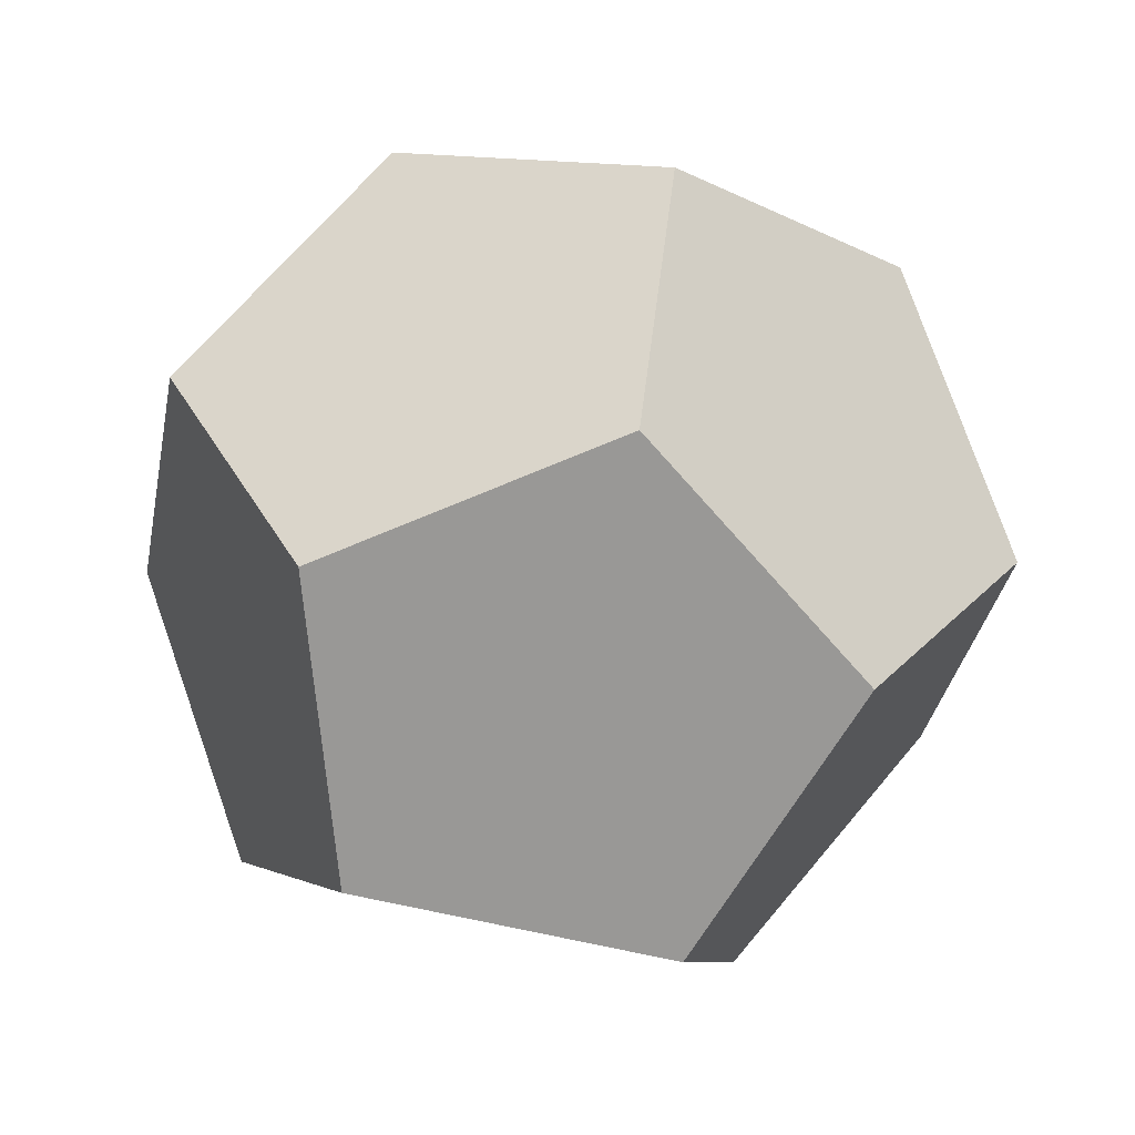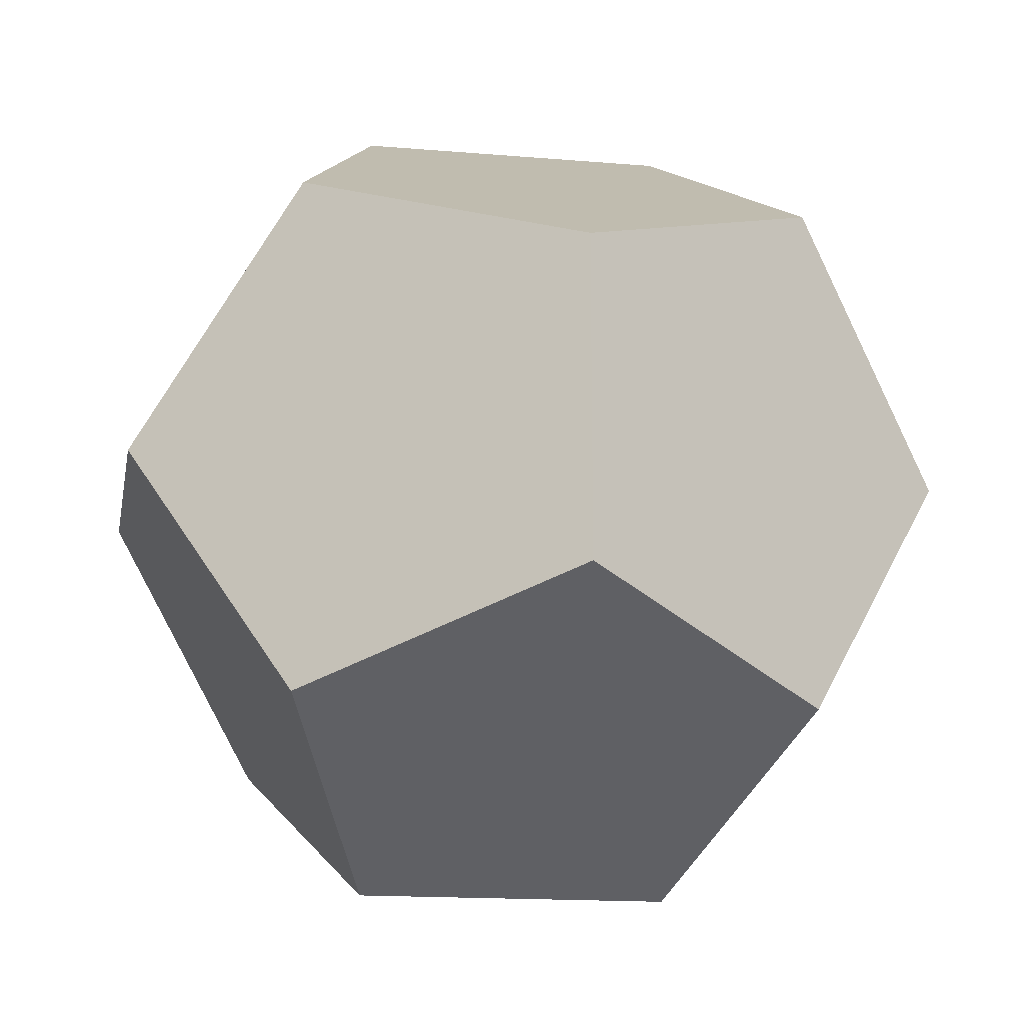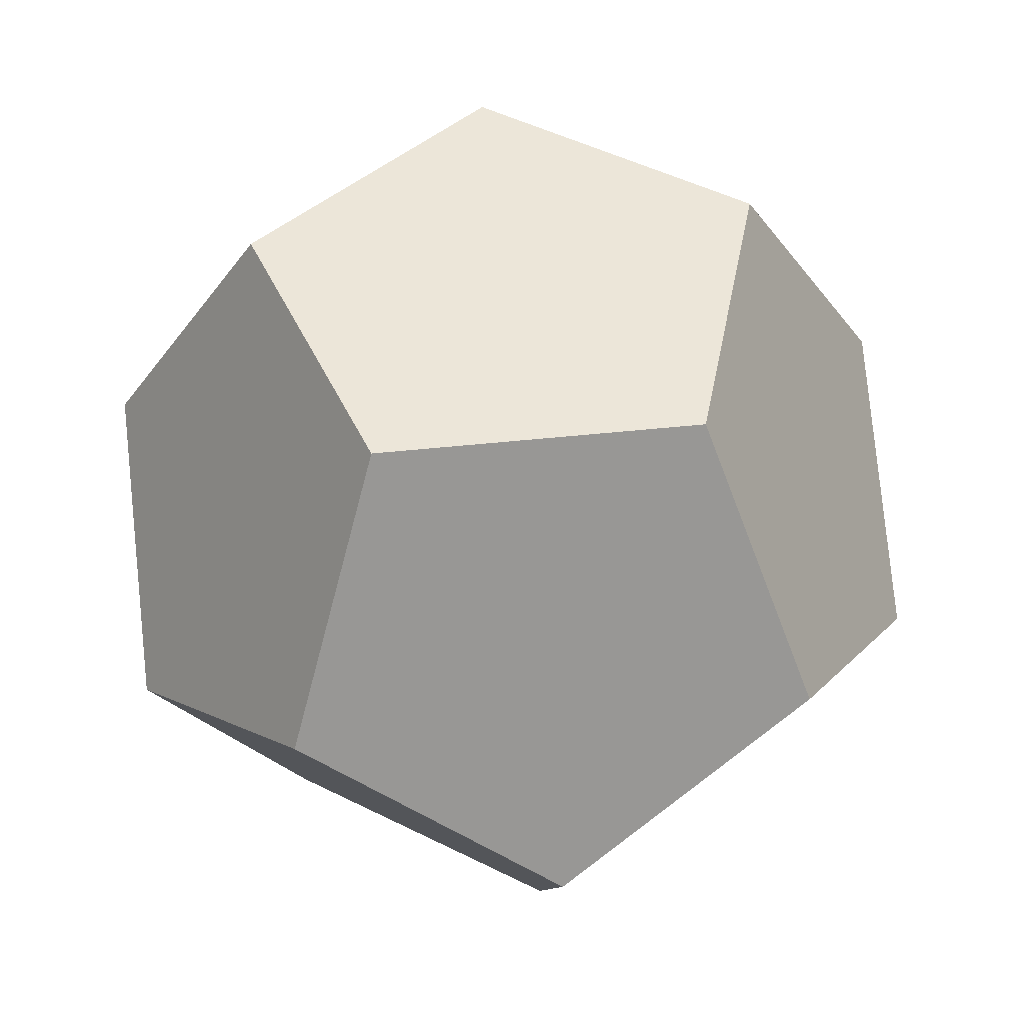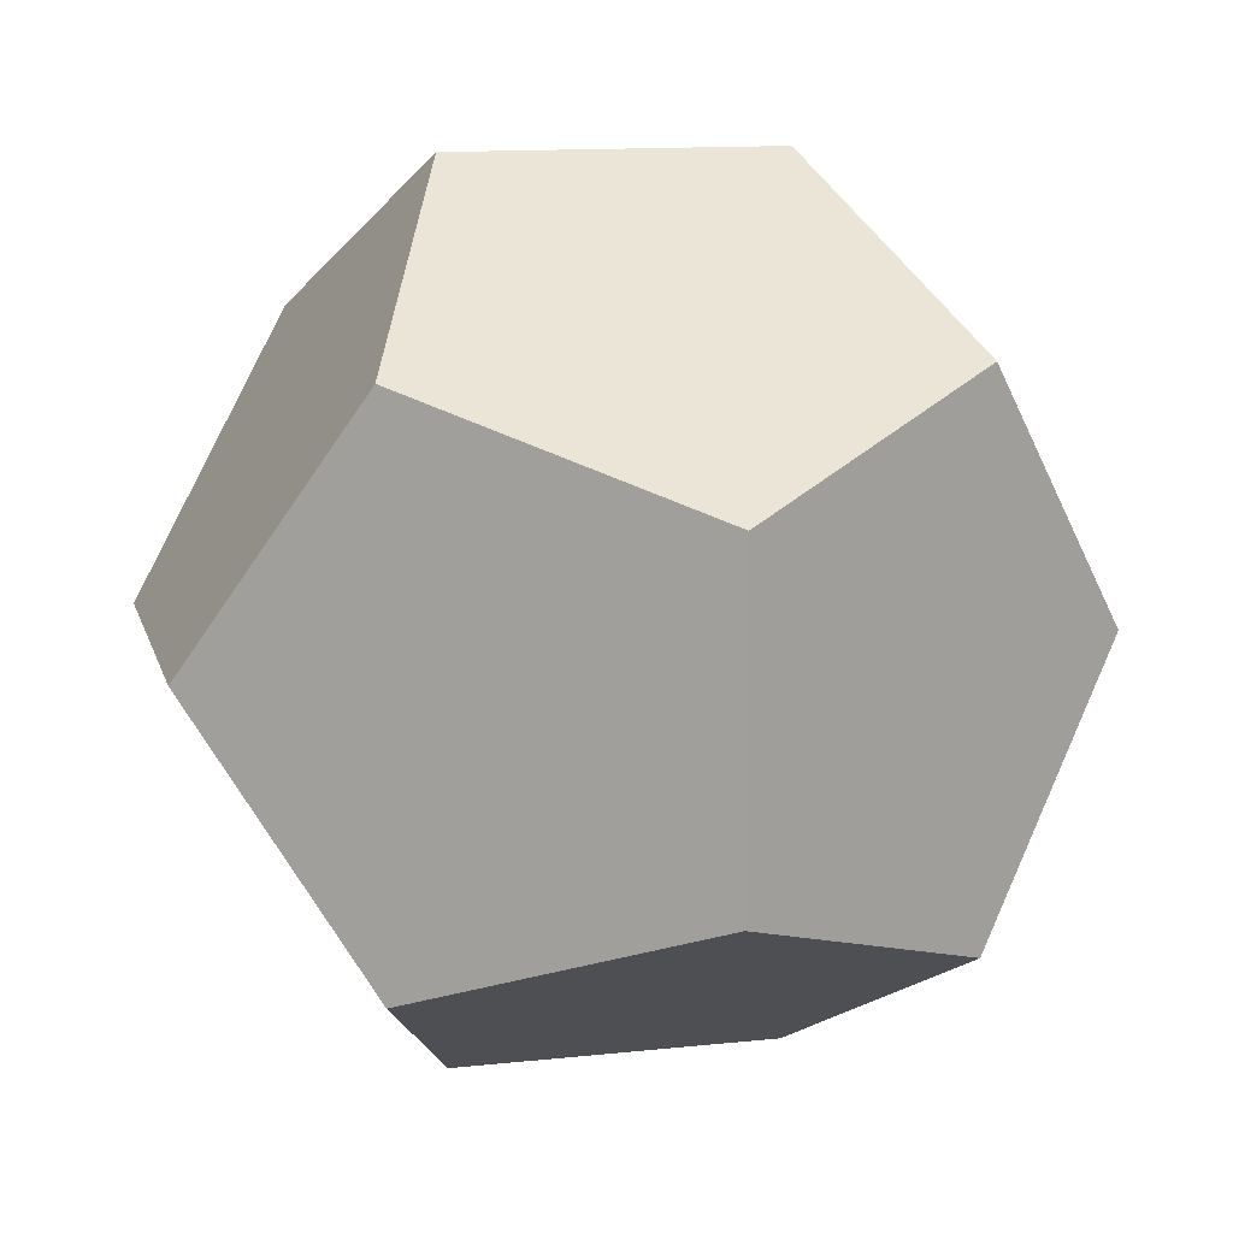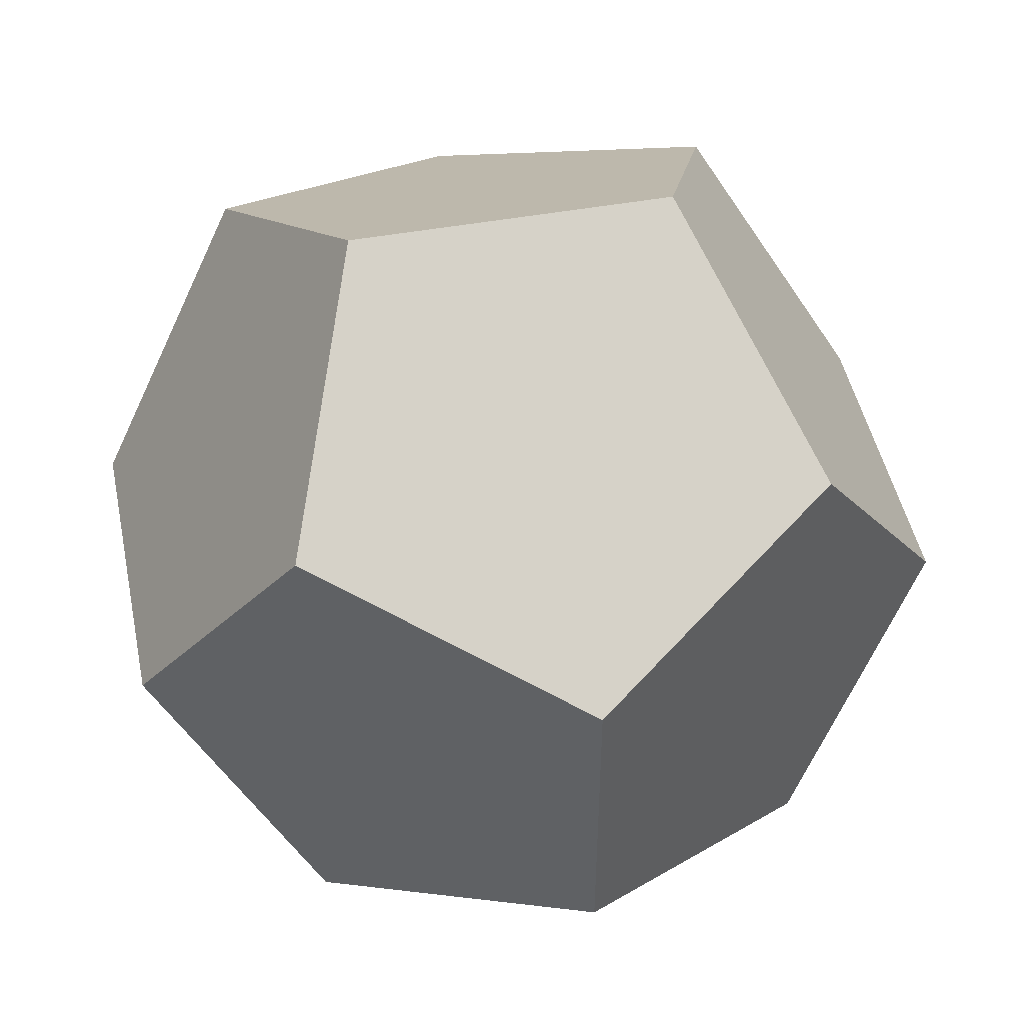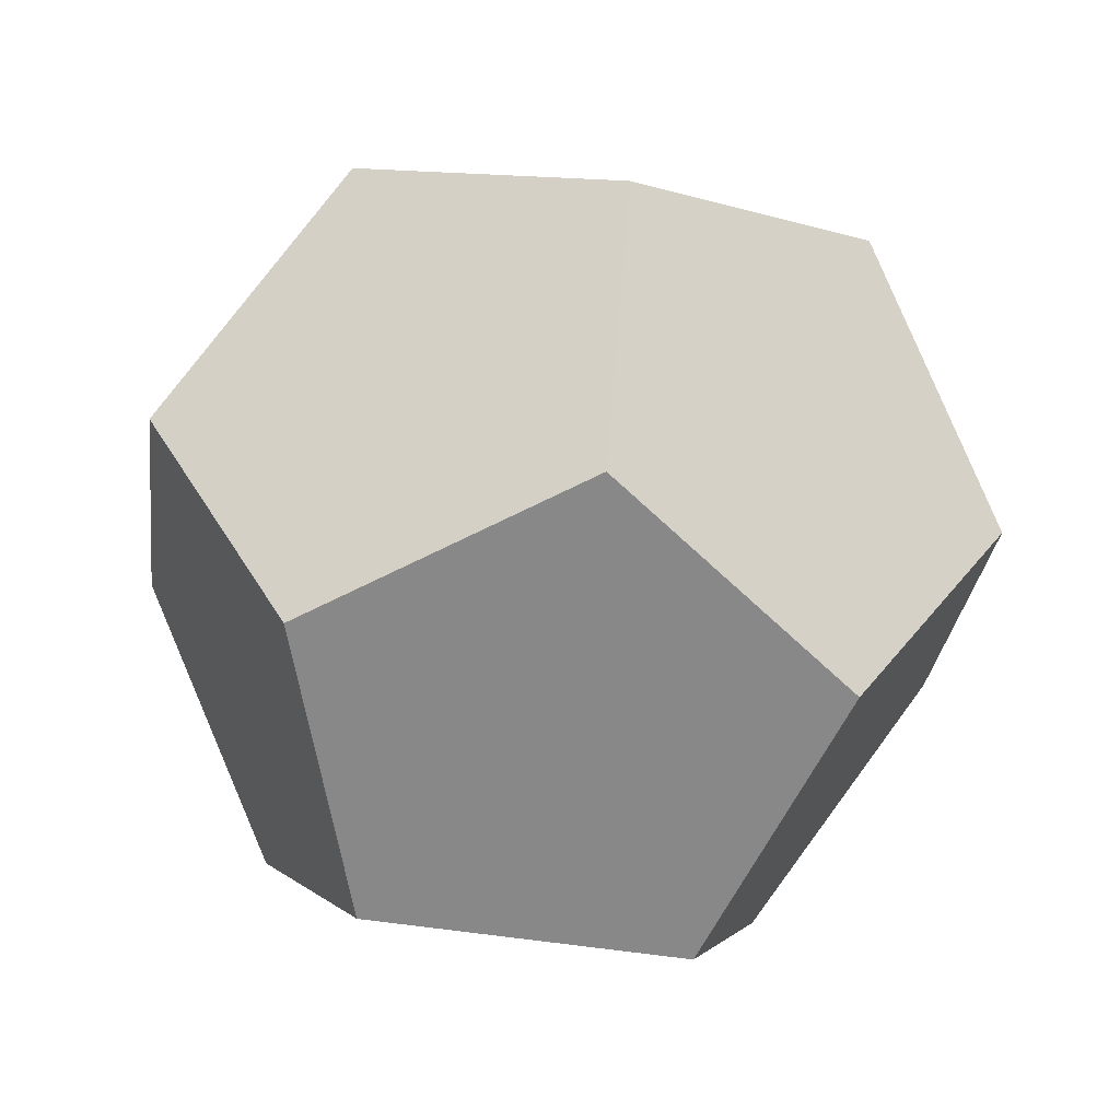
<metadata>
{"format":"obj","ext":"obj","renderer":"f3d","projection":"perspective","resolution":1024,"background":"white","views":[{"elev":-68.6,"azim":-139.0,"up":"+Z"},{"elev":-15.5,"azim":-158.5,"up":"+Y"},{"elev":48.9,"azim":11.2,"up":"+Z"},{"elev":12.9,"azim":17.8,"up":"+Y"},{"elev":47.4,"azim":-159.9,"up":"+Y"},{"elev":-62.7,"azim":-134.4,"up":"+Z"}]}
</metadata>
<code>
o Dodecahedron
v 0.7805 0.5671 1.263
v -0.2981 0.9176 1.263
v -0.9648 -0 1.263
v -0.2981 -0.9176 1.263
v 0.7805 -0.5671 1.263
v 1.263 -0.9176 0.2981
v 1.561 0 -0.2981
v 1.263 0.9176 0.2981
v 0.4824 1.485 -0.2981
v -0.4824 1.485 0.2981
v -1.263 0.9176 -0.2981
v -1.561 -0 0.2981
v -1.263 -0.9176 -0.2981
v -0.4824 -1.485 0.2981
v 0.4824 -1.485 -0.2981
v 0.9648 0 -1.263
v 0.2981 0.9176 -1.263
v -0.7805 0.5671 -1.263
v -0.7805 -0.5671 -1.263
v 0.2981 -0.9176 -1.263
f 1 2 3 4 5
f 1 5 6 7 8
f 1 8 9 10 2
f 2 10 11 12 3
f 3 12 13 14 4
f 4 14 15 6 5
f 8 7 16 17 9
f 9 17 18 11 10
f 11 18 19 13 12
f 13 19 20 15 14
f 15 20 16 7 6
f 17 16 20 19 18

</code>
